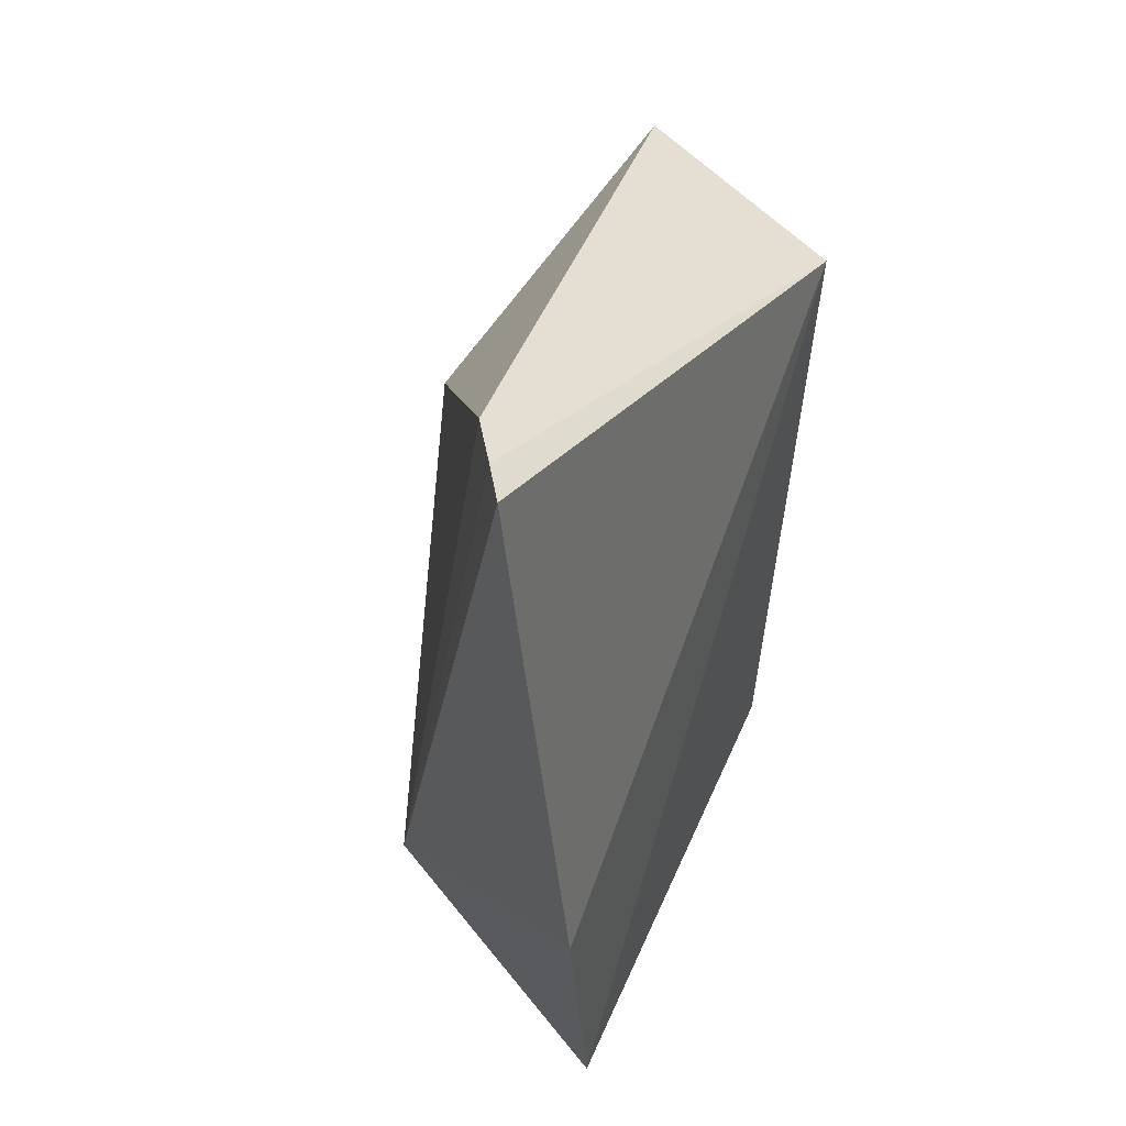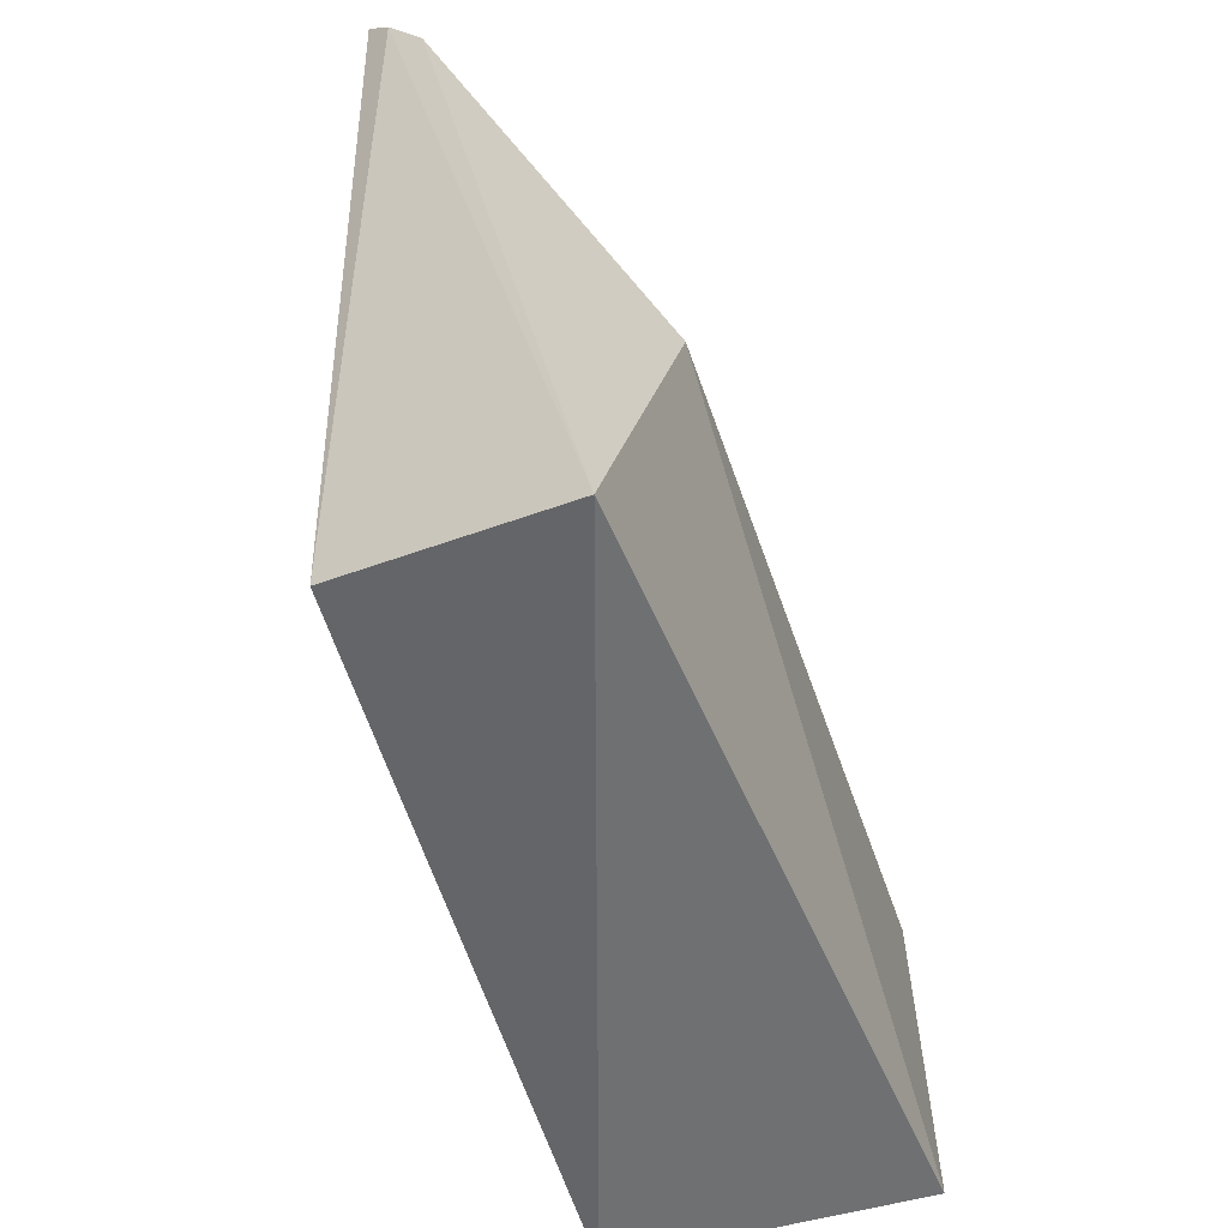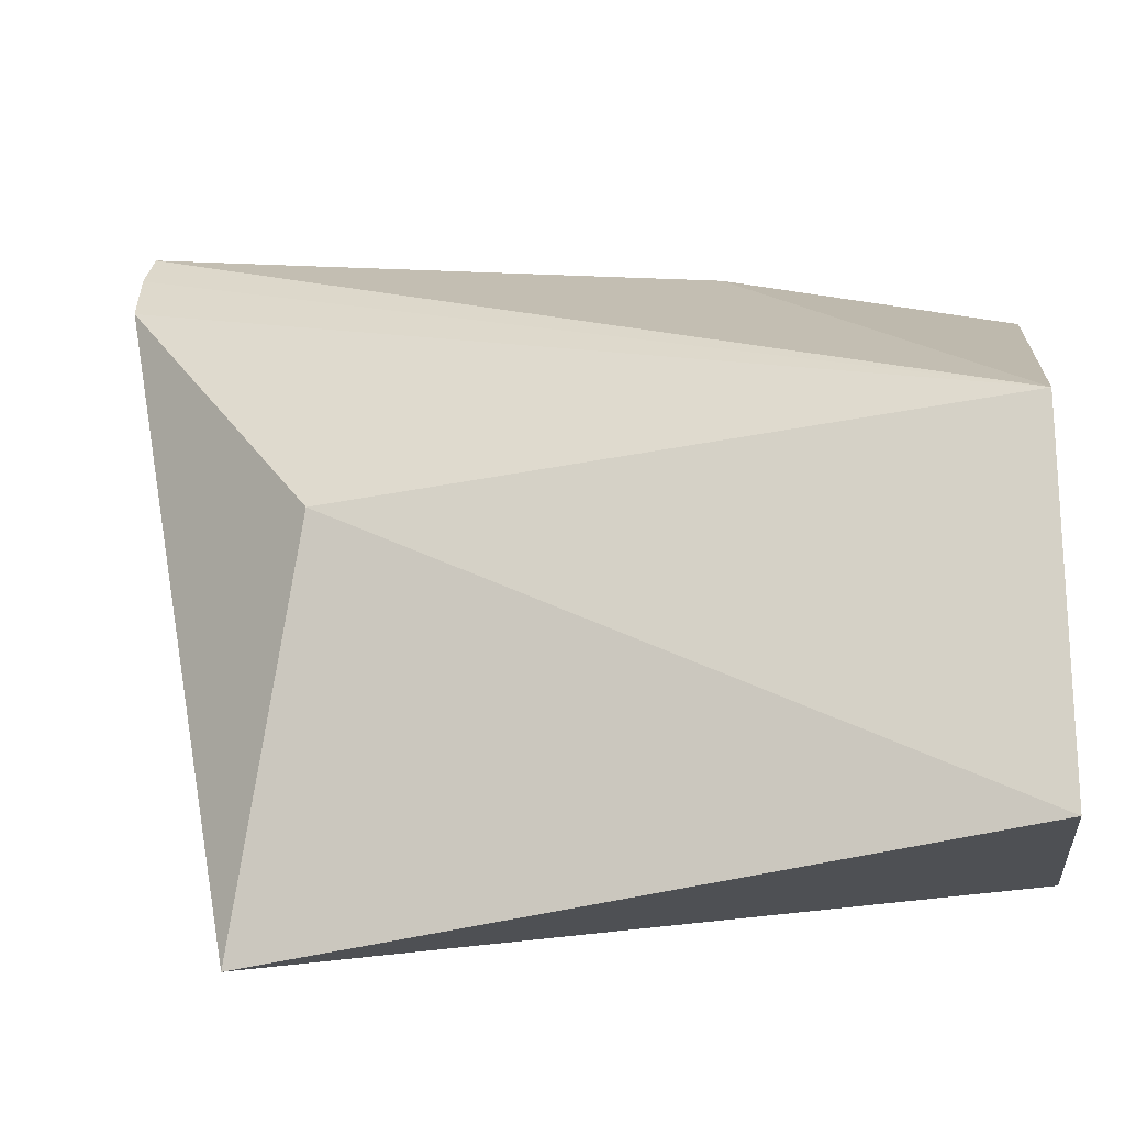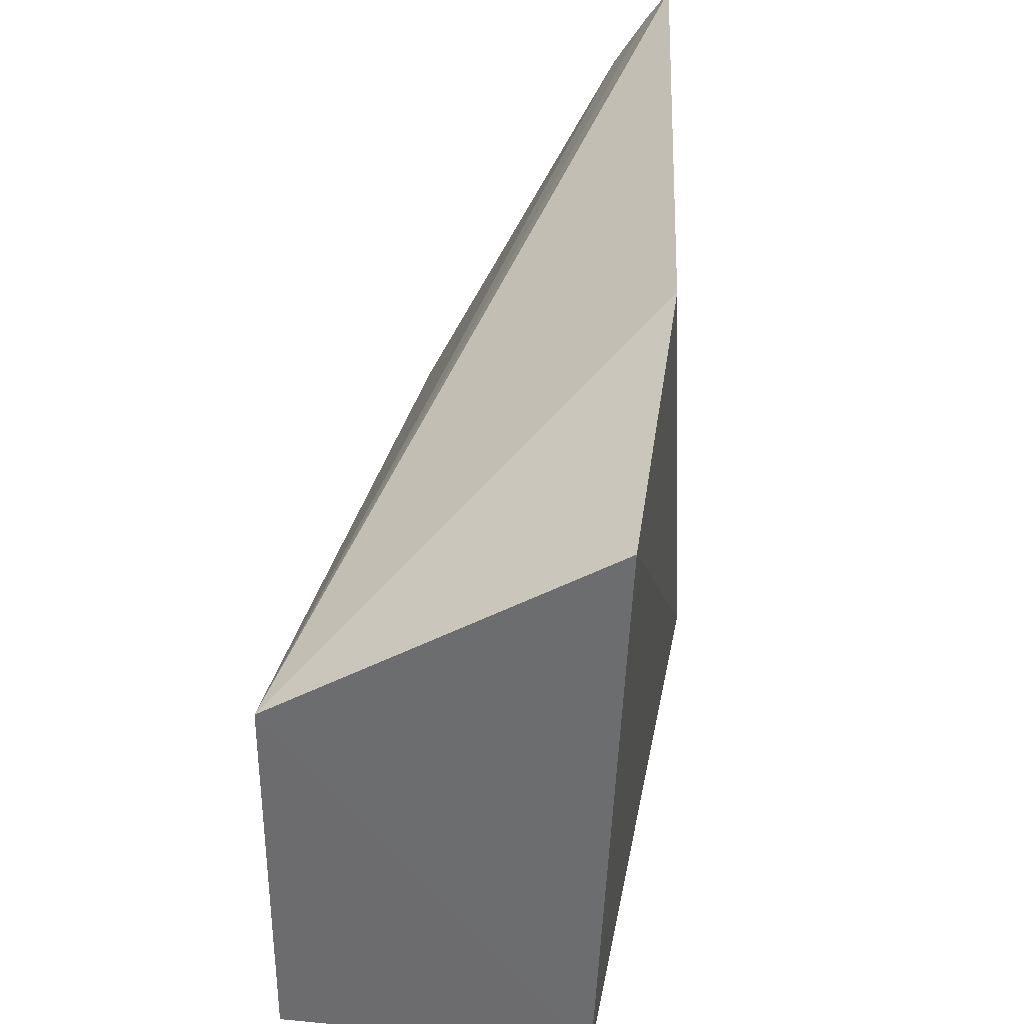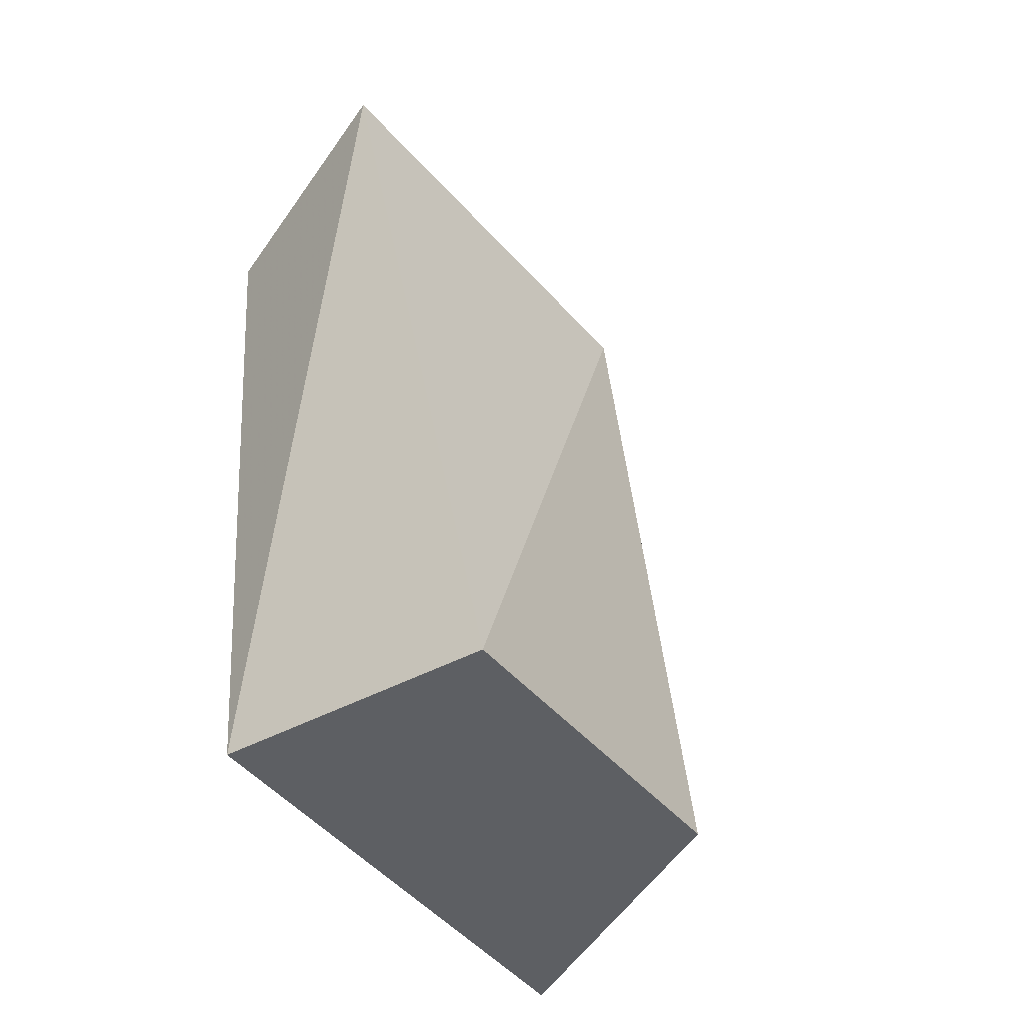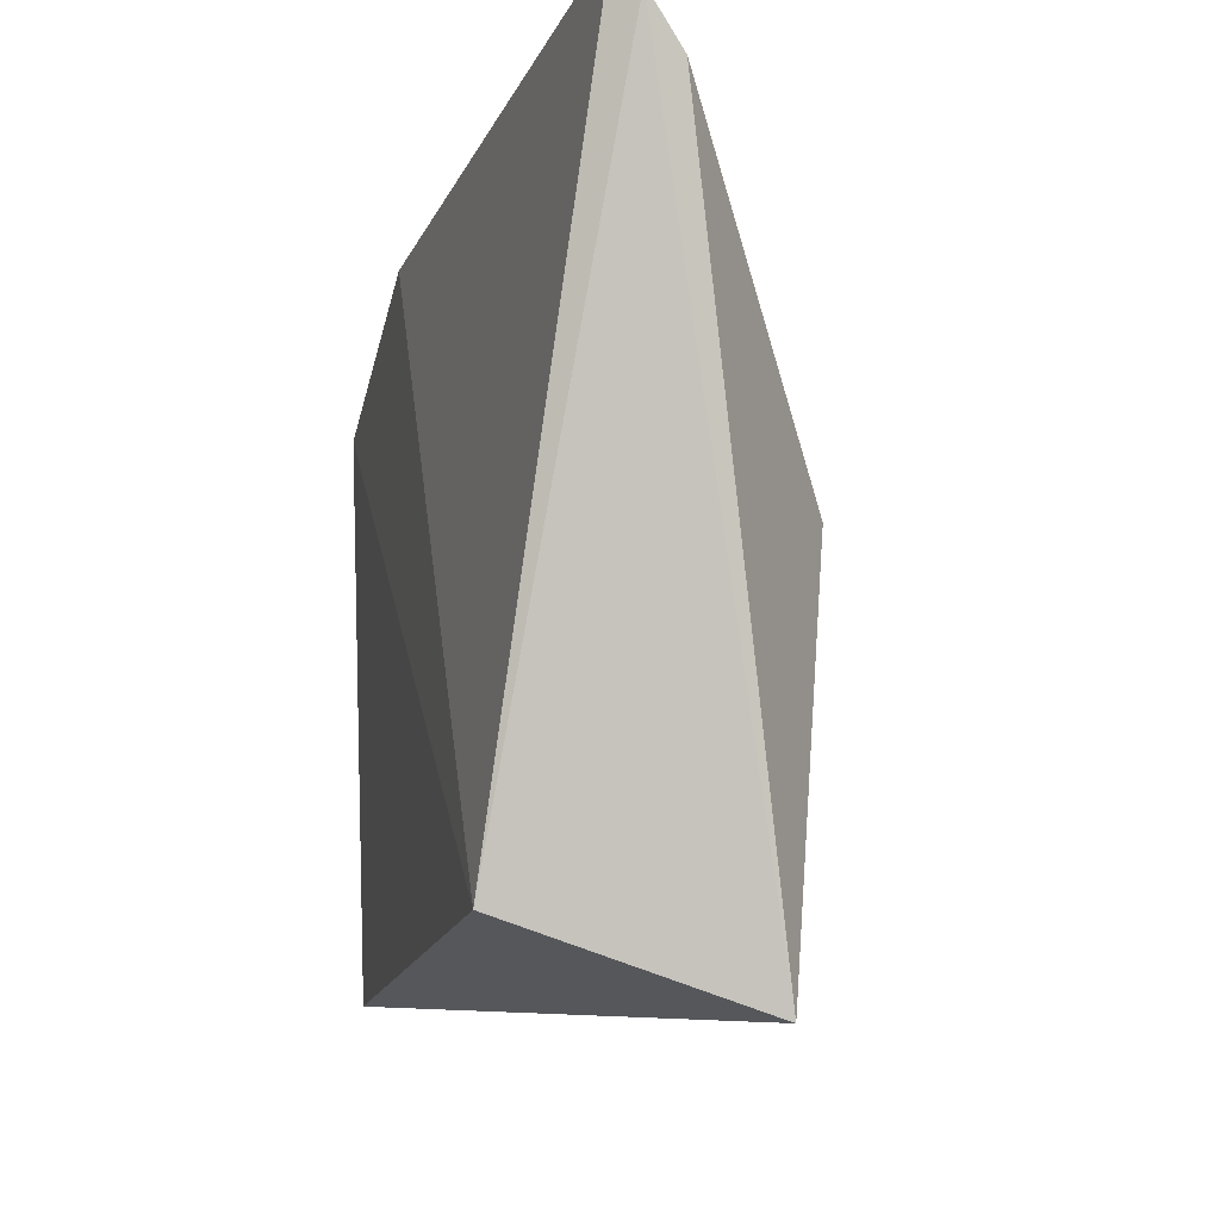
<metadata>
{"format":"obj","ext":"obj","renderer":"f3d","projection":"perspective","resolution":1024,"background":"white","views":[{"elev":43.2,"azim":-156.1,"up":"+Z"},{"elev":-61.8,"azim":14.7,"up":"+Y"},{"elev":-18.3,"azim":96.8,"up":"+Y"},{"elev":35.5,"azim":-172.9,"up":"+Y"},{"elev":-40.6,"azim":34.3,"up":"+Z"},{"elev":-15.4,"azim":-14.8,"up":"+Y"}]}
</metadata>
<code>
v -0.009391 0.0401 0.09851
v -0.00024 -0.003507 0.08948
v 0.005865 0.02444 0.04595
v -0.01309 0.03617 0.04603
v -0.01378 0.001392 0.08608
v -0.01365 0.04019 0.06357
v 0.003013 0.02061 0.08508
v -0.01162 0.002194 0.04585
v -0.01074 0.04209 0.09816
v -0.007396 0.03705 0.09829
v 0.005853 0.002194 0.04585
f 5 2 1
f 6 3 4
f 6 4 5
f 8 2 5
f 8 5 4
f 8 4 3
f 9 1 3
f 9 3 6
f 9 6 5
f 9 5 1
f 10 1 2
f 10 2 7
f 10 7 3
f 10 3 1
f 11 7 2
f 11 3 7
f 11 8 3
f 11 2 8

</code>
